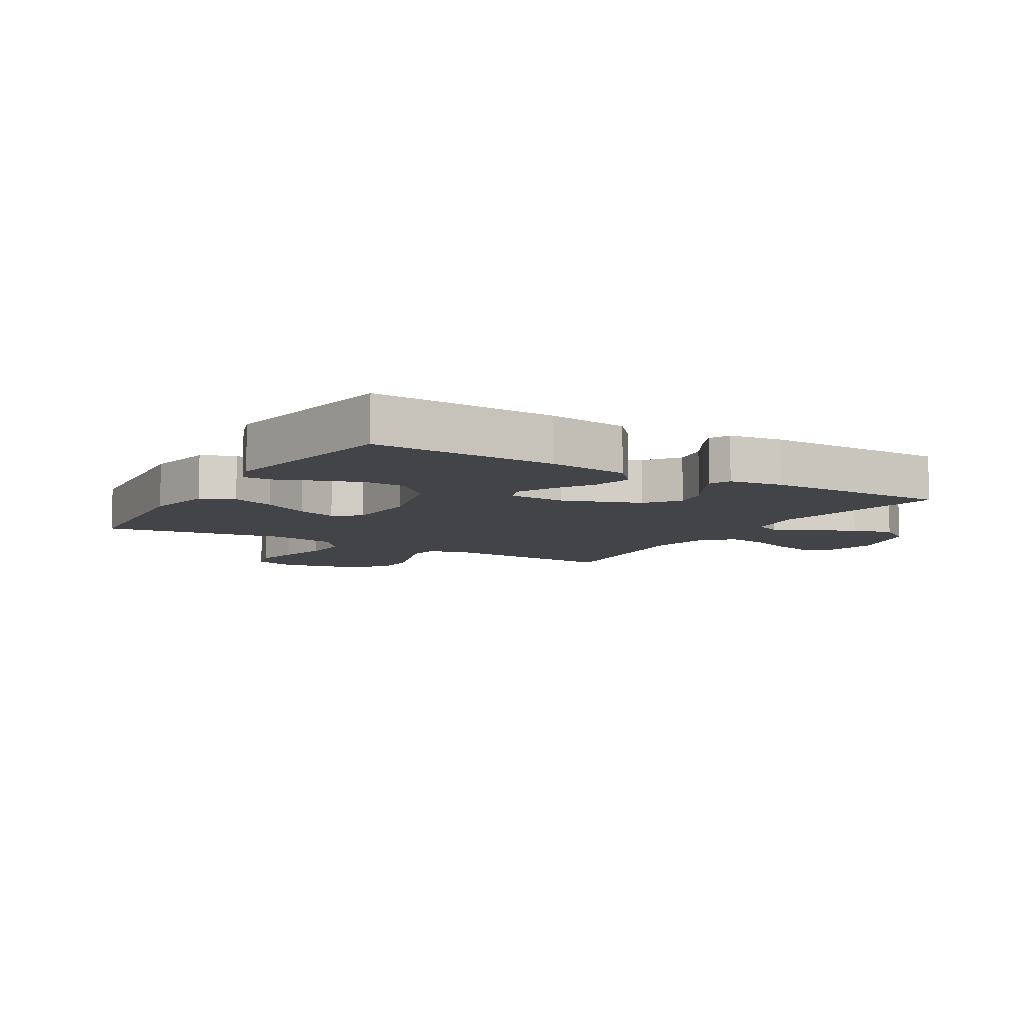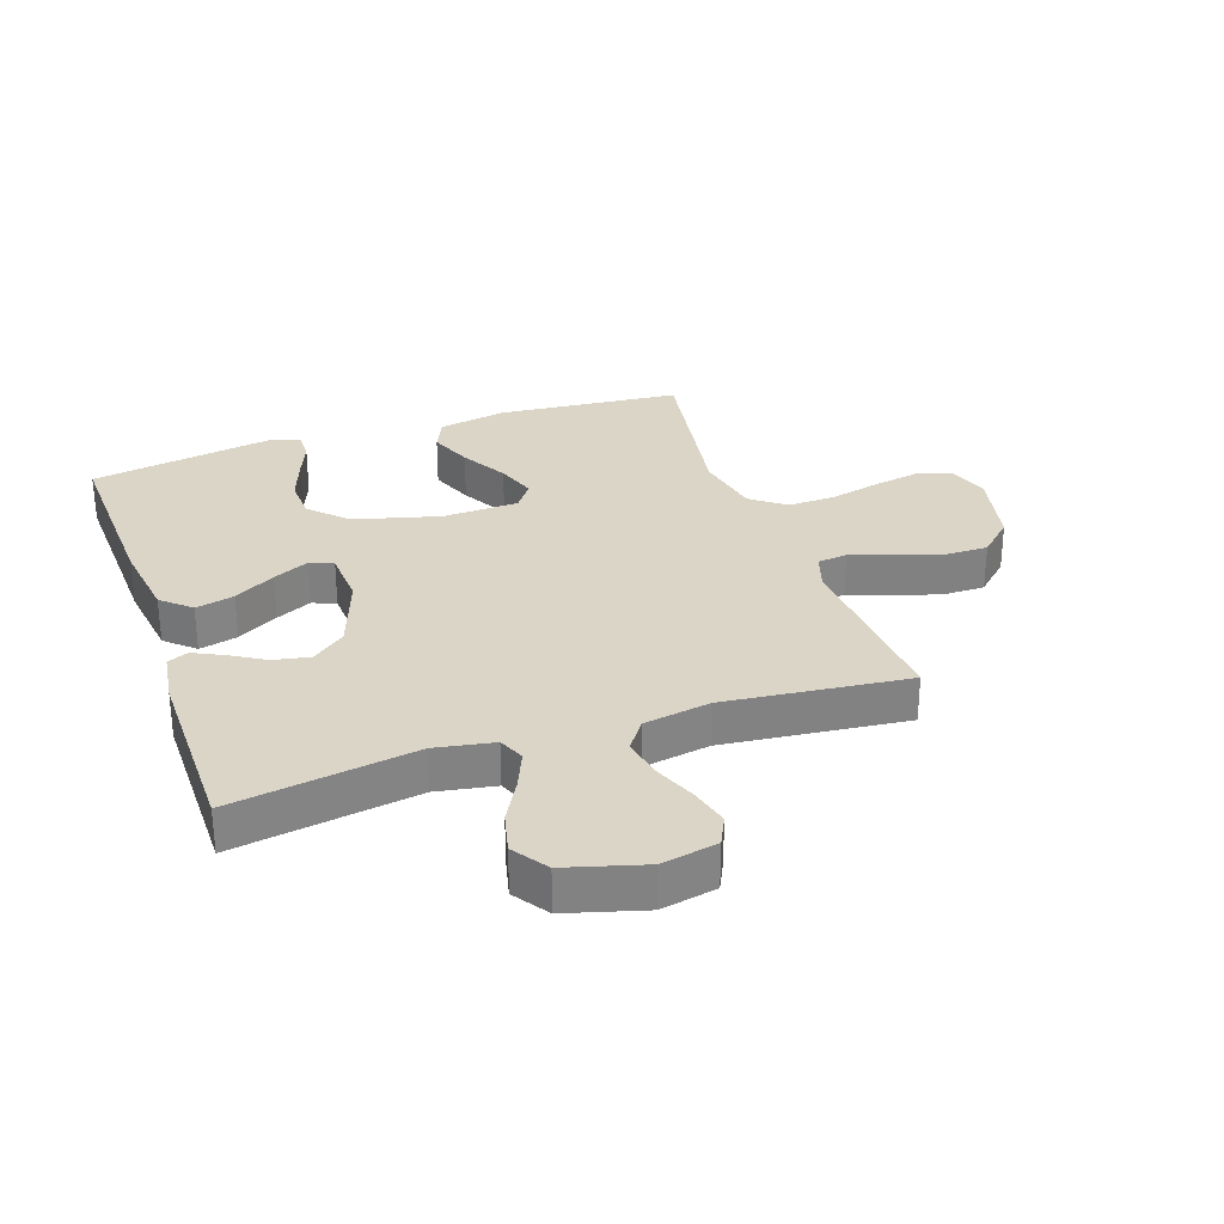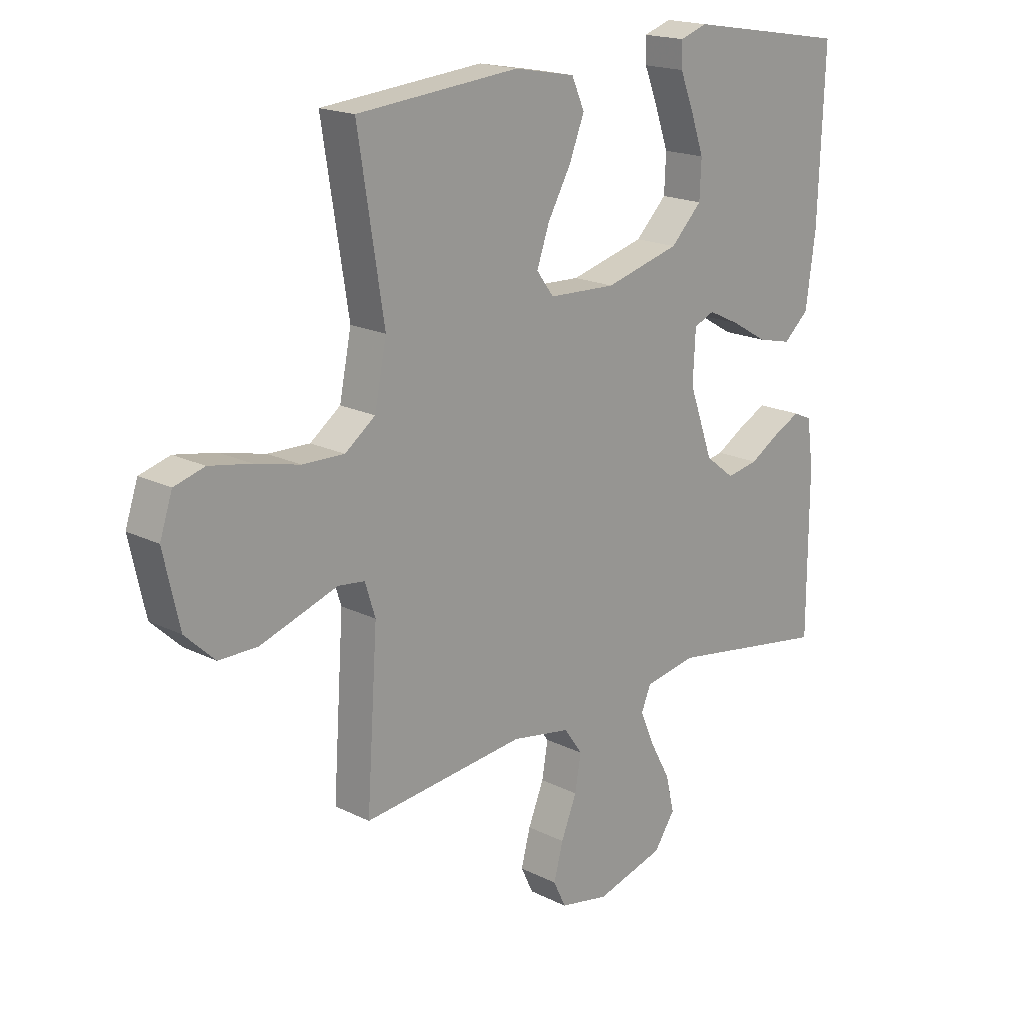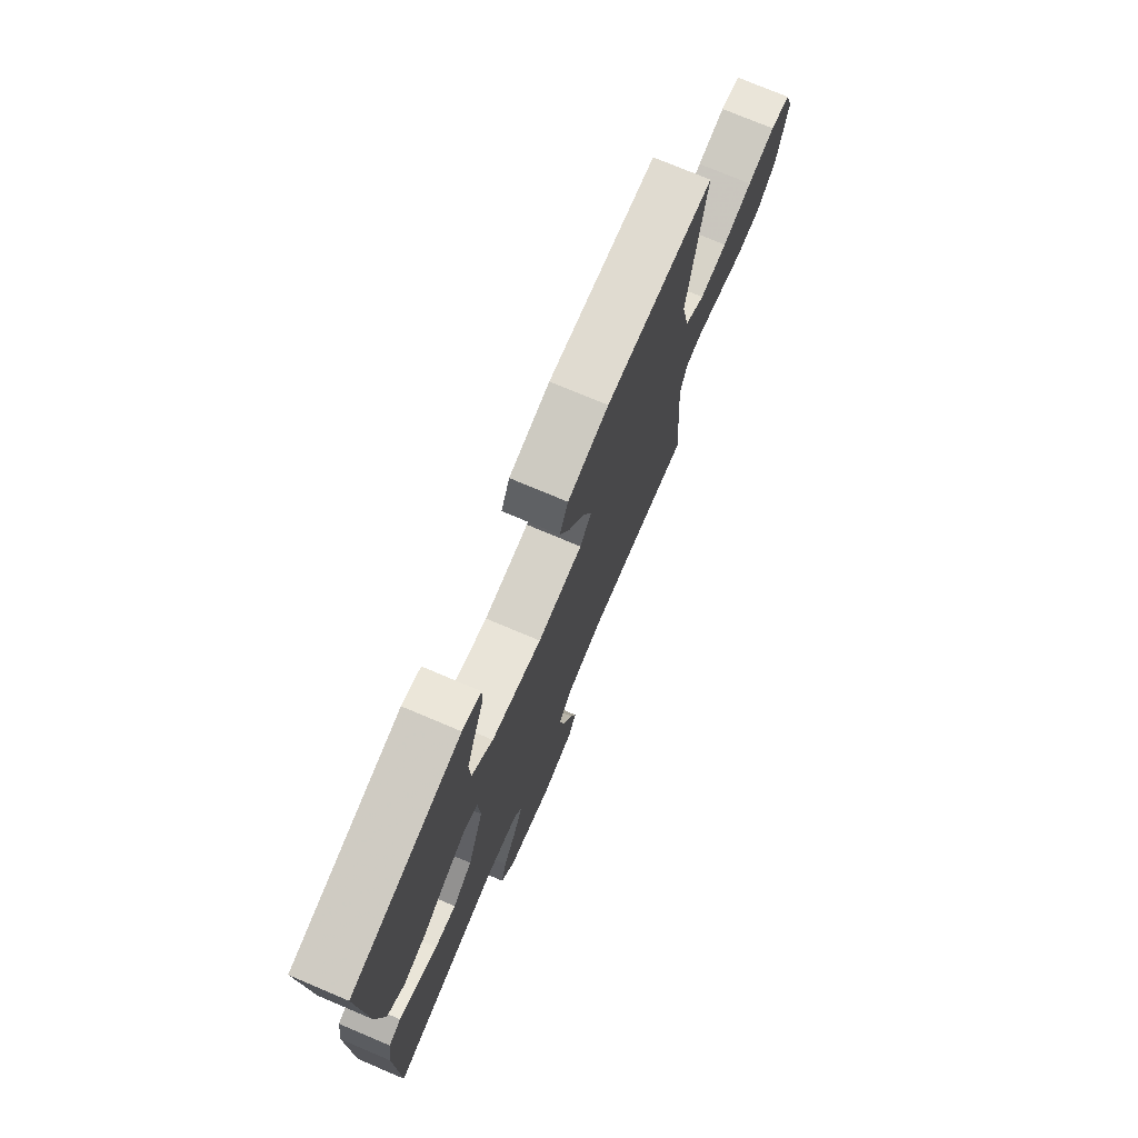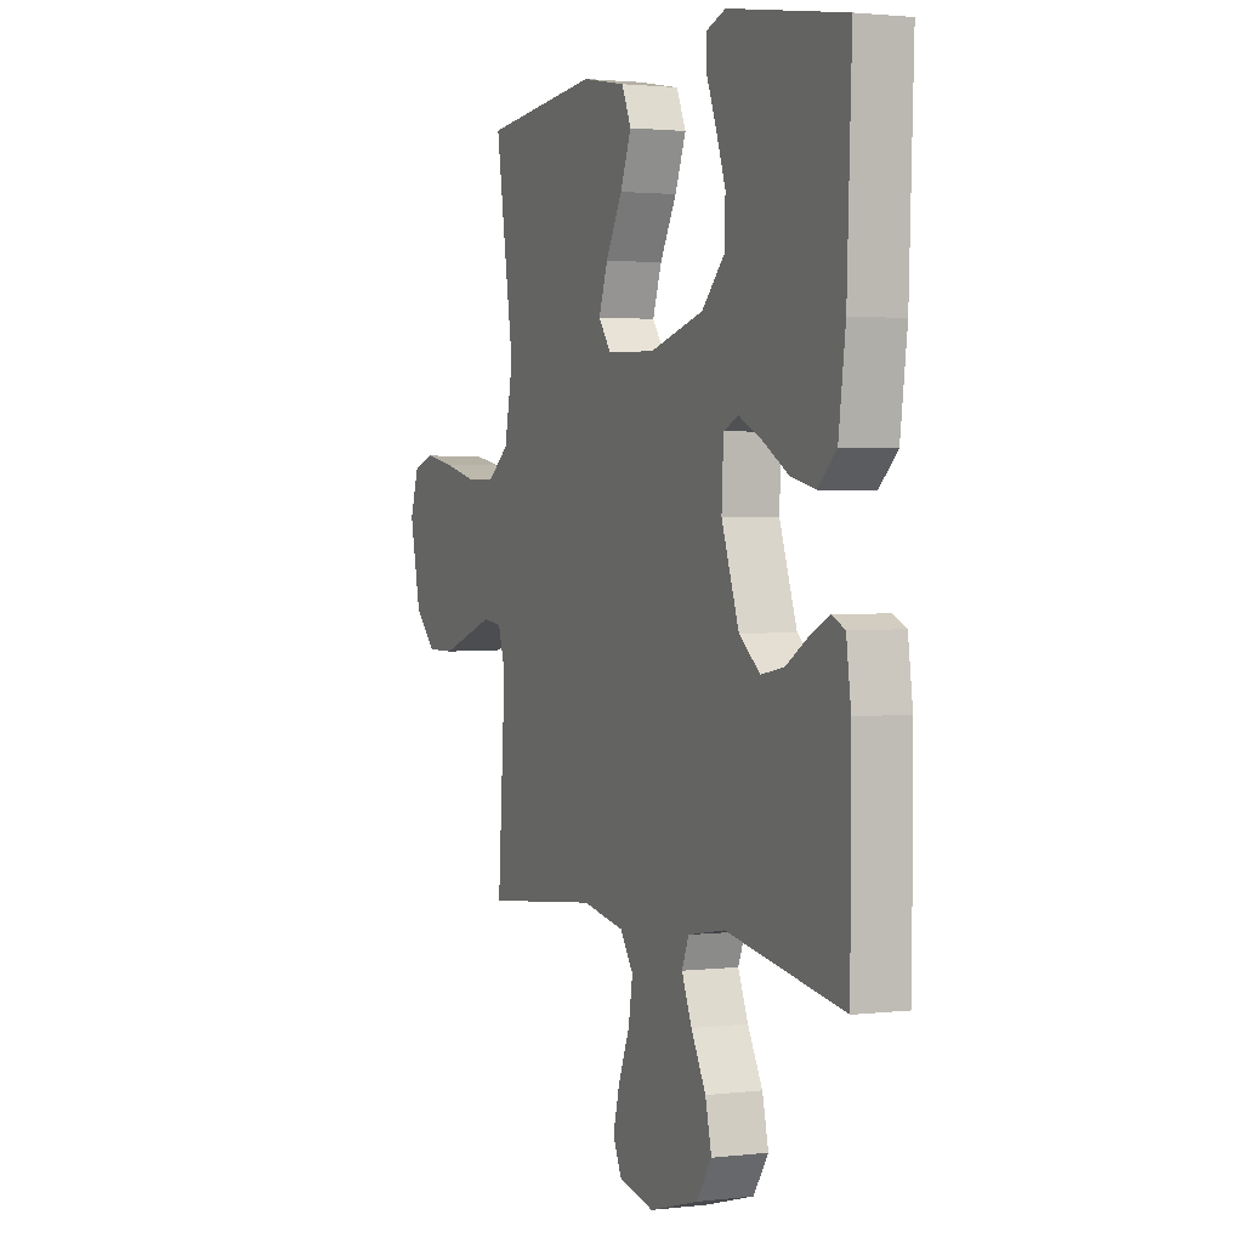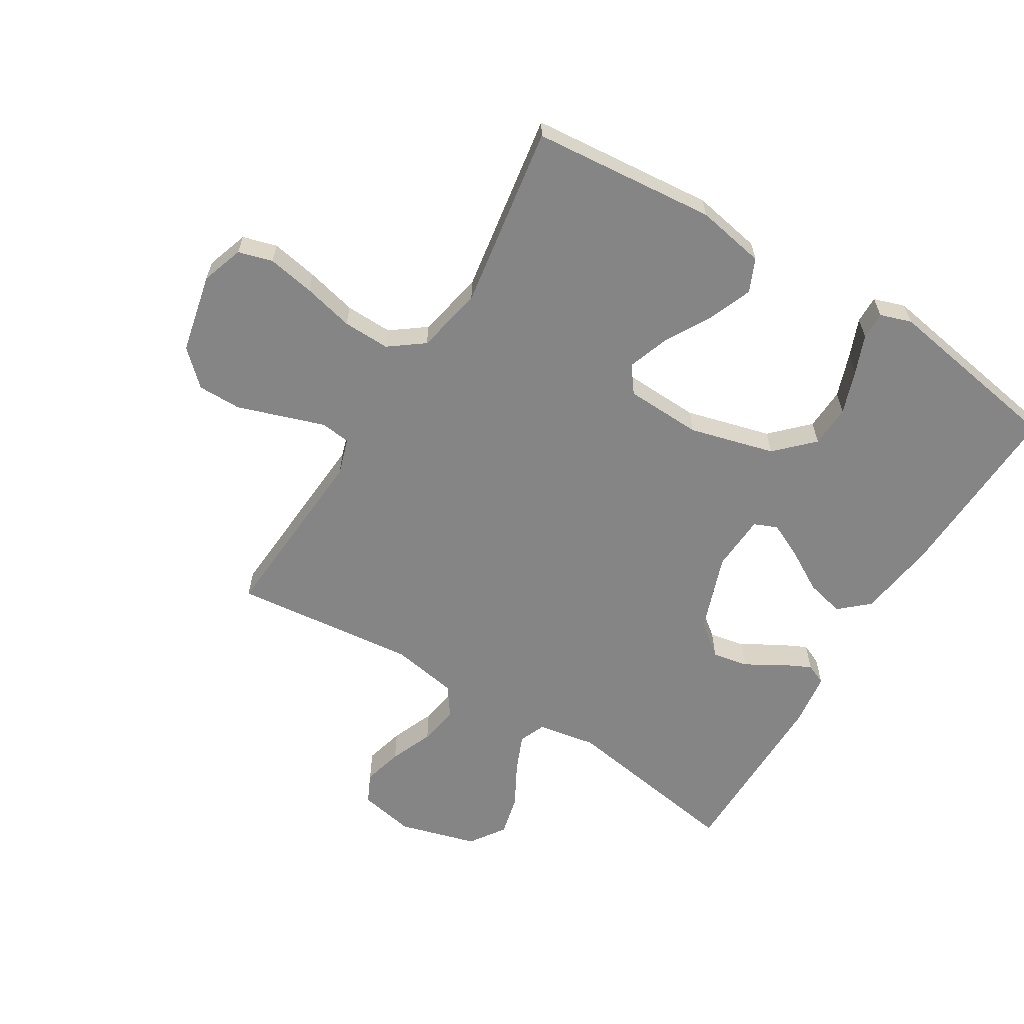
<metadata>
{"format":"obj","ext":"obj","renderer":"f3d","projection":"perspective","resolution":1024,"background":"white","views":[{"elev":-8.1,"azim":59.1,"up":"+Y"},{"elev":29.6,"azim":161.0,"up":"+Y"},{"elev":18.3,"azim":-46.0,"up":"+Z"},{"elev":75.1,"azim":112.9,"up":"+Z"},{"elev":1.9,"azim":67.1,"up":"+Z"},{"elev":-61.8,"azim":-31.5,"up":"+Y"}]}
</metadata>
<code>
v -0.5 0.07 -0.5
v -0.48 0.07 -0.2
v -0.499 0.07 -0.14
v -0.548 0.07 -0.134
v -0.616 0.07 -0.157
v -0.691 0.07 -0.182
v -0.762 0.07 -0.182
v -0.817 0.07 -0.13
v -0.846 0.07 0
v -0.823 0.07 0.069
v -0.767 0.07 0.085
v -0.69 0.07 0.071
v -0.607 0.07 0.051
v -0.53 0.07 0.049
v -0.474 0.07 0.091
v -0.452 0.07 0.2
v -0.5 0.07 0.5
v -0.2 0.07 0.527
v -0.087 0.07 0.506
v -0.063 0.07 0.452
v -0.091 0.07 0.381
v -0.134 0.07 0.304
v -0.157 0.07 0.238
v -0.125 0.07 0.195
v 0 0.07 0.19
v 0.139 0.07 0.227
v 0.197 0.07 0.285
v 0.2 0.07 0.354
v 0.175 0.07 0.425
v 0.15 0.07 0.488
v 0.149 0.07 0.533
v 0.2 0.07 0.55
v 0.5 0.07 0.5
v 0.488 0.07 0.2
v 0.47 0.07 0.069
v 0.423 0.07 0.027
v 0.36 0.07 0.042
v 0.293 0.07 0.081
v 0.234 0.07 0.109
v 0.196 0.07 0.093
v 0.191 0.07 0
v 0.236 0.07 -0.126
v 0.29 0.07 -0.168
v 0.349 0.07 -0.157
v 0.406 0.07 -0.123
v 0.455 0.07 -0.099
v 0.489 0.07 -0.114
v 0.501 0.07 -0.2
v 0.5 0.07 -0.5
v 0.2 0.07 -0.452
v 0.104 0.07 -0.469
v 0.086 0.07 -0.512
v 0.112 0.07 -0.573
v 0.15 0.07 -0.642
v 0.166 0.07 -0.709
v 0.127 0.07 -0.766
v 0 0.07 -0.802
v -0.091 0.07 -0.784
v -0.114 0.07 -0.736
v -0.097 0.07 -0.671
v -0.068 0.07 -0.6
v -0.057 0.07 -0.535
v -0.091 0.07 -0.487
v -0.2 0.07 -0.468
v -0.5 0 -0.5
v -0.48 0 -0.2
v -0.499 0 -0.14
v -0.548 0 -0.134
v -0.616 0 -0.157
v -0.691 0 -0.182
v -0.762 0 -0.182
v -0.817 0 -0.13
v -0.846 0 0
v -0.823 0 0.069
v -0.767 0 0.085
v -0.69 0 0.071
v -0.607 0 0.051
v -0.53 0 0.049
v -0.474 0 0.091
v -0.452 0 0.2
v -0.5 0 0.5
v -0.2 0 0.527
v -0.087 0 0.506
v -0.063 0 0.452
v -0.091 0 0.381
v -0.134 0 0.304
v -0.157 0 0.238
v -0.125 0 0.195
v 0 0 0.19
v 0.139 0 0.227
v 0.197 0 0.285
v 0.2 0 0.354
v 0.175 0 0.425
v 0.15 0 0.488
v 0.149 0 0.533
v 0.2 0 0.55
v 0.5 0 0.5
v 0.488 0 0.2
v 0.47 0 0.069
v 0.423 0 0.027
v 0.36 0 0.042
v 0.293 0 0.081
v 0.234 0 0.109
v 0.196 0 0.093
v 0.191 0 0
v 0.236 0 -0.126
v 0.29 0 -0.168
v 0.349 0 -0.157
v 0.406 0 -0.123
v 0.455 0 -0.099
v 0.489 0 -0.114
v 0.501 0 -0.2
v 0.5 0 -0.5
v 0.2 0 -0.452
v 0.104 0 -0.469
v 0.086 0 -0.512
v 0.112 0 -0.573
v 0.15 0 -0.642
v 0.166 0 -0.709
v 0.127 0 -0.766
v 0 0 -0.802
v -0.091 0 -0.784
v -0.114 0 -0.736
v -0.097 0 -0.671
v -0.068 0 -0.6
v -0.057 0 -0.535
v -0.091 0 -0.487
v -0.2 0 -0.468
f 59 60 61
f 58 59 61
f 57 58 61
f 56 57 61
f 55 56 61
f 54 55 61
f 53 54 61
f 52 53 61 62
f 51 52 62 63
f 48 49 50
f 47 48 50
f 46 47 50
f 45 46 50
f 44 45 50
f 51 63 64
f 50 51 64
f 44 50 64
f 43 44 64
f 36 37 38
f 35 36 38
f 34 35 38
f 33 34 38
f 32 33 38
f 31 32 38
f 29 30 31
f 28 29 31
f 28 31 38
f 27 28 38 39
f 20 21 22
f 19 20 22
f 18 19 22
f 17 18 22
f 16 17 22
f 15 16 22 23
f 14 15 23 24
f 11 12 13
f 10 11 13
f 9 10 13
f 8 9 13
f 7 8 13
f 6 7 13
f 5 6 13
f 4 5 13
f 3 4 13 14
f 14 24 25
f 3 14 25
f 2 3 25
f 64 1 2
f 43 64 2
f 42 43 2
f 41 42 2 25
f 40 41 25 26
f 26 27 39 40
f 125 124 123
f 125 123 122
f 125 122 121
f 125 121 120
f 125 120 119
f 125 119 118
f 125 118 117
f 126 125 117 116
f 127 126 116 115
f 114 113 112
f 114 112 111
f 114 111 110
f 114 110 109
f 114 109 108
f 128 127 115
f 128 115 114
f 128 114 108
f 128 108 107
f 102 101 100
f 102 100 99
f 102 99 98
f 102 98 97
f 102 97 96
f 102 96 95
f 95 94 93
f 95 93 92
f 102 95 92
f 103 102 92 91
f 86 85 84
f 86 84 83
f 86 83 82
f 86 82 81
f 86 81 80
f 87 86 80 79
f 88 87 79 78
f 77 76 75
f 77 75 74
f 77 74 73
f 77 73 72
f 77 72 71
f 77 71 70
f 77 70 69
f 77 69 68
f 78 77 68 67
f 89 88 78
f 89 78 67
f 89 67 66
f 66 65 128
f 66 128 107
f 66 107 106
f 89 66 106 105
f 90 89 105 104
f 104 103 91 90
f 1 65 66 2
f 2 66 67 3
f 3 67 68 4
f 4 68 69 5
f 5 69 70 6
f 6 70 71 7
f 7 71 72 8
f 8 72 73 9
f 9 73 74 10
f 10 74 75 11
f 11 75 76 12
f 12 76 77 13
f 13 77 78 14
f 14 78 79 15
f 15 79 80 16
f 16 80 81 17
f 17 81 82 18
f 18 82 83 19
f 19 83 84 20
f 20 84 85 21
f 21 85 86 22
f 22 86 87 23
f 23 87 88 24
f 24 88 89 25
f 25 89 90 26
f 26 90 91 27
f 27 91 92 28
f 28 92 93 29
f 29 93 94 30
f 30 94 95 31
f 31 95 96 32
f 32 96 97 33
f 33 97 98 34
f 34 98 99 35
f 35 99 100 36
f 36 100 101 37
f 37 101 102 38
f 38 102 103 39
f 39 103 104 40
f 40 104 105 41
f 41 105 106 42
f 42 106 107 43
f 43 107 108 44
f 44 108 109 45
f 45 109 110 46
f 46 110 111 47
f 47 111 112 48
f 48 112 113 49
f 49 113 114 50
f 50 114 115 51
f 51 115 116 52
f 52 116 117 53
f 53 117 118 54
f 54 118 119 55
f 55 119 120 56
f 56 120 121 57
f 57 121 122 58
f 58 122 123 59
f 59 123 124 60
f 60 124 125 61
f 61 125 126 62
f 62 126 127 63
f 63 127 128 64
f 64 128 65 1

</code>
